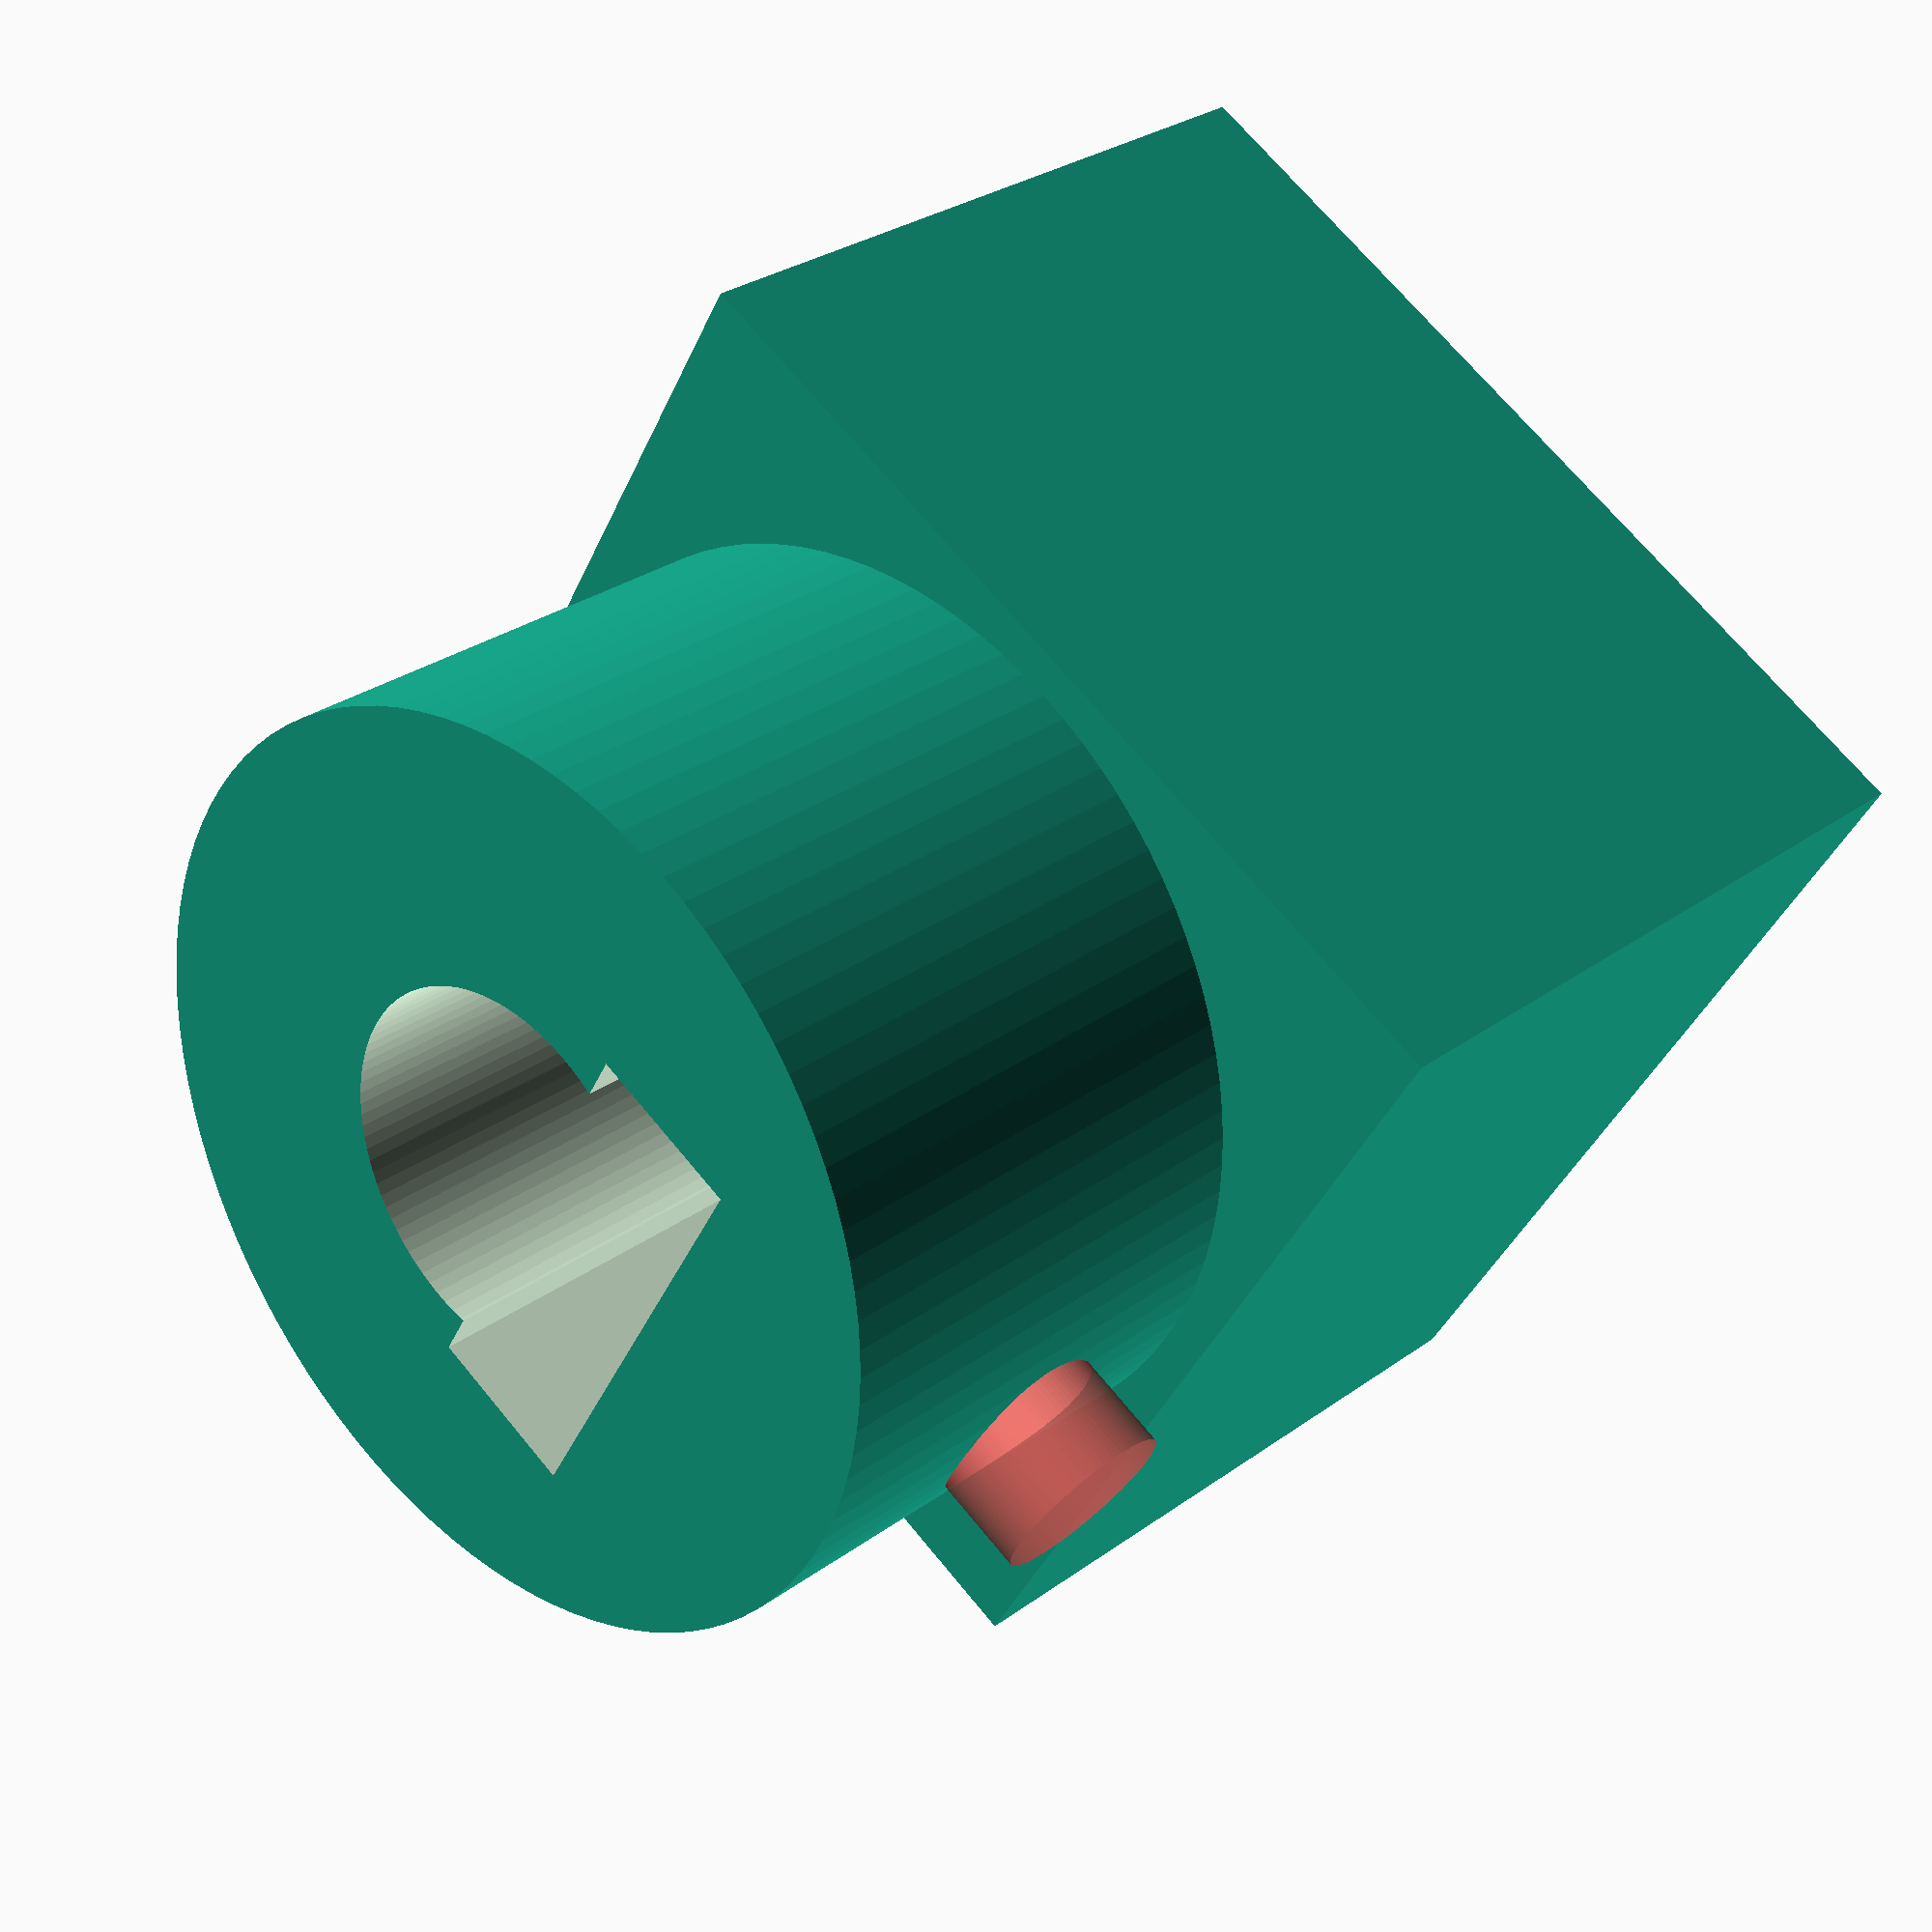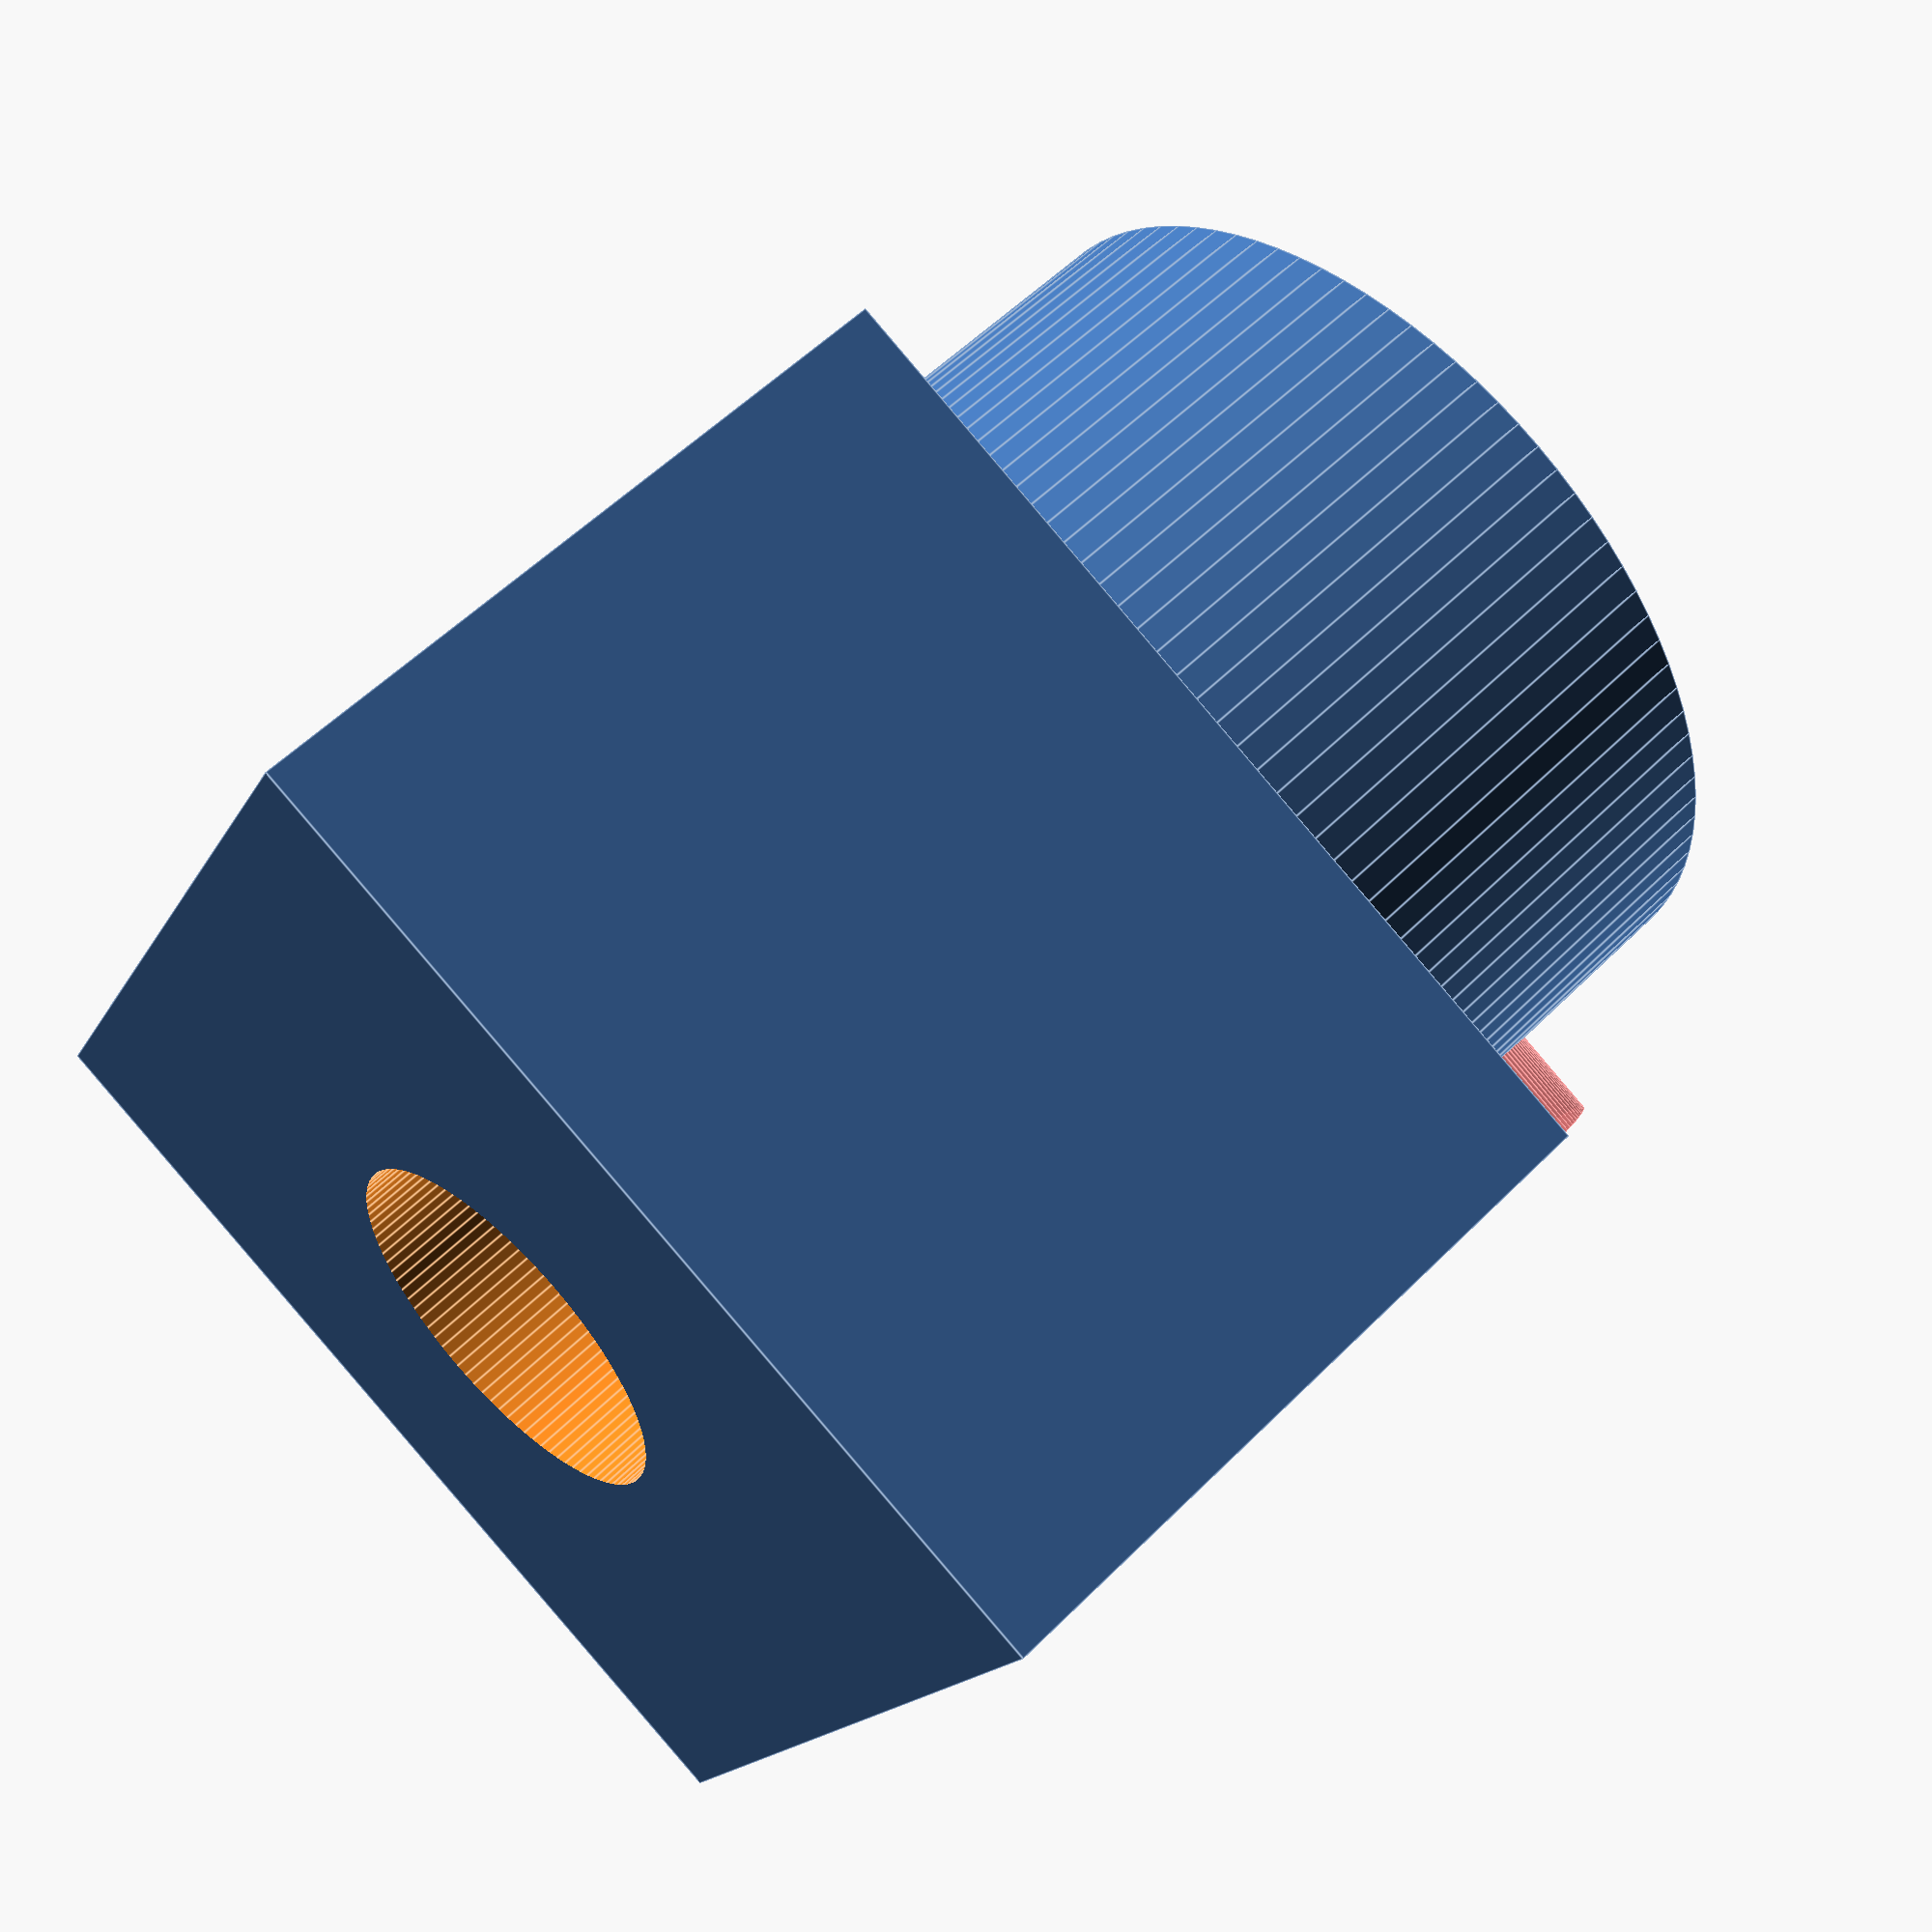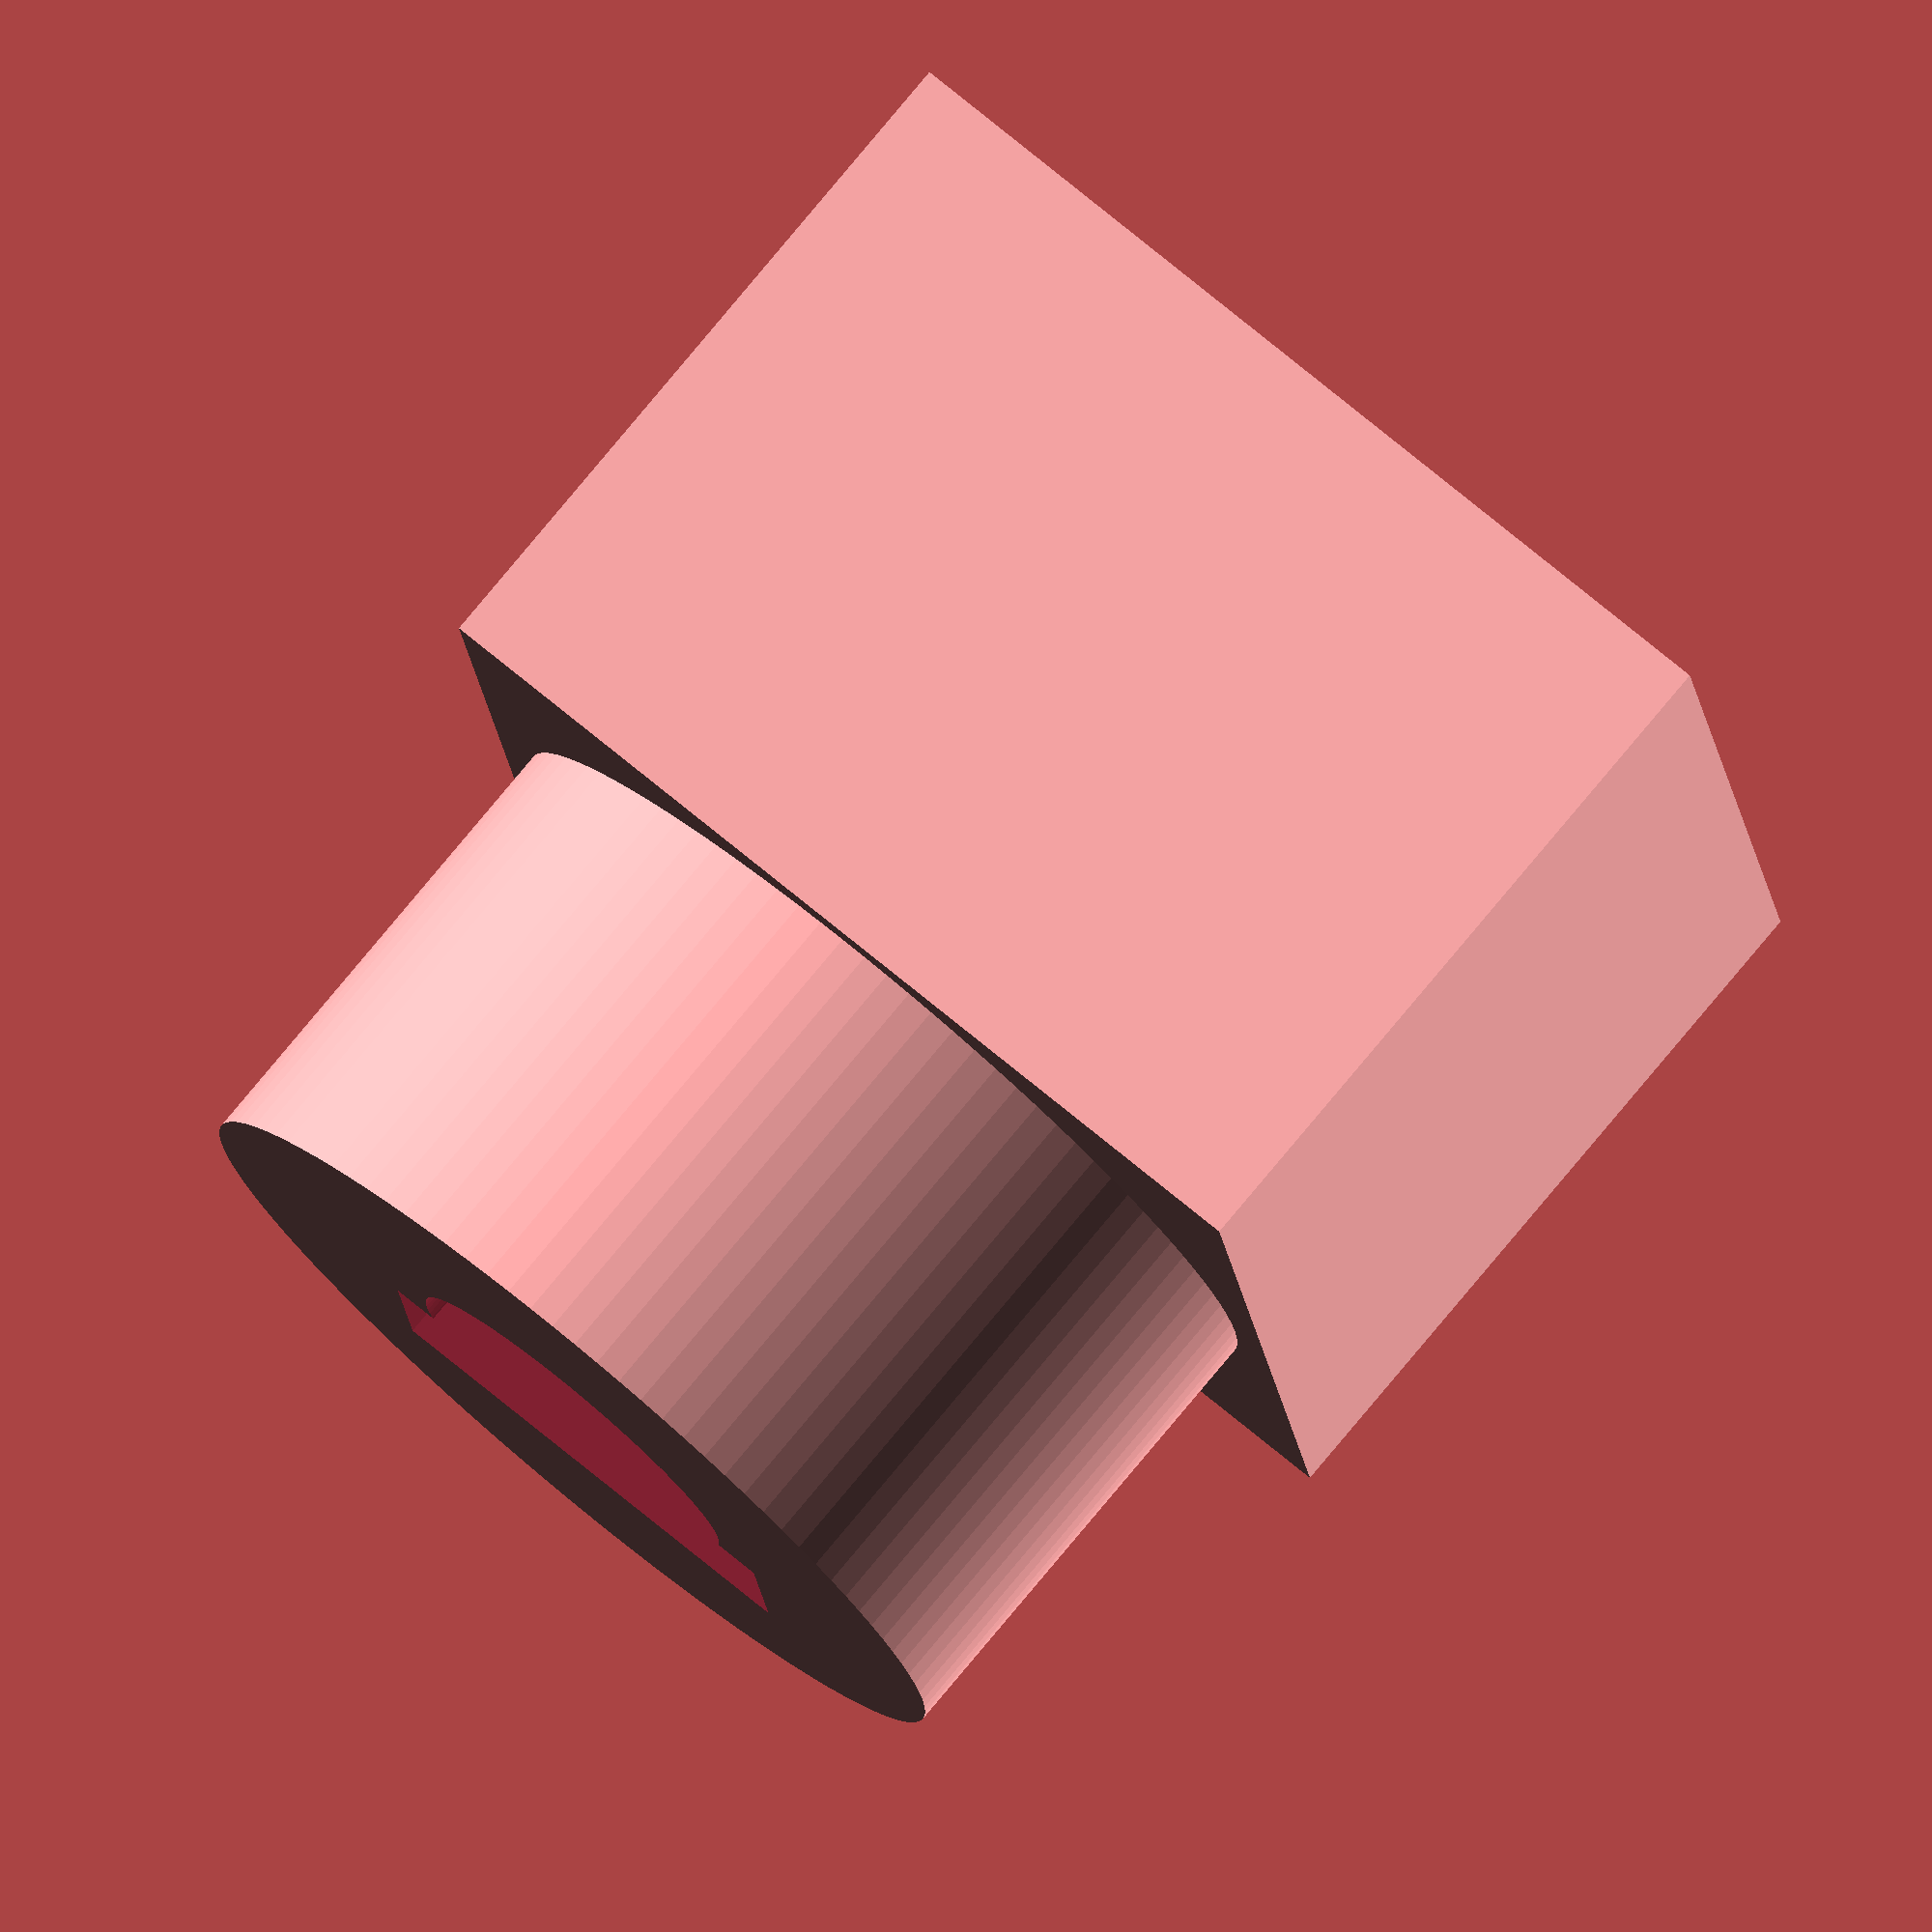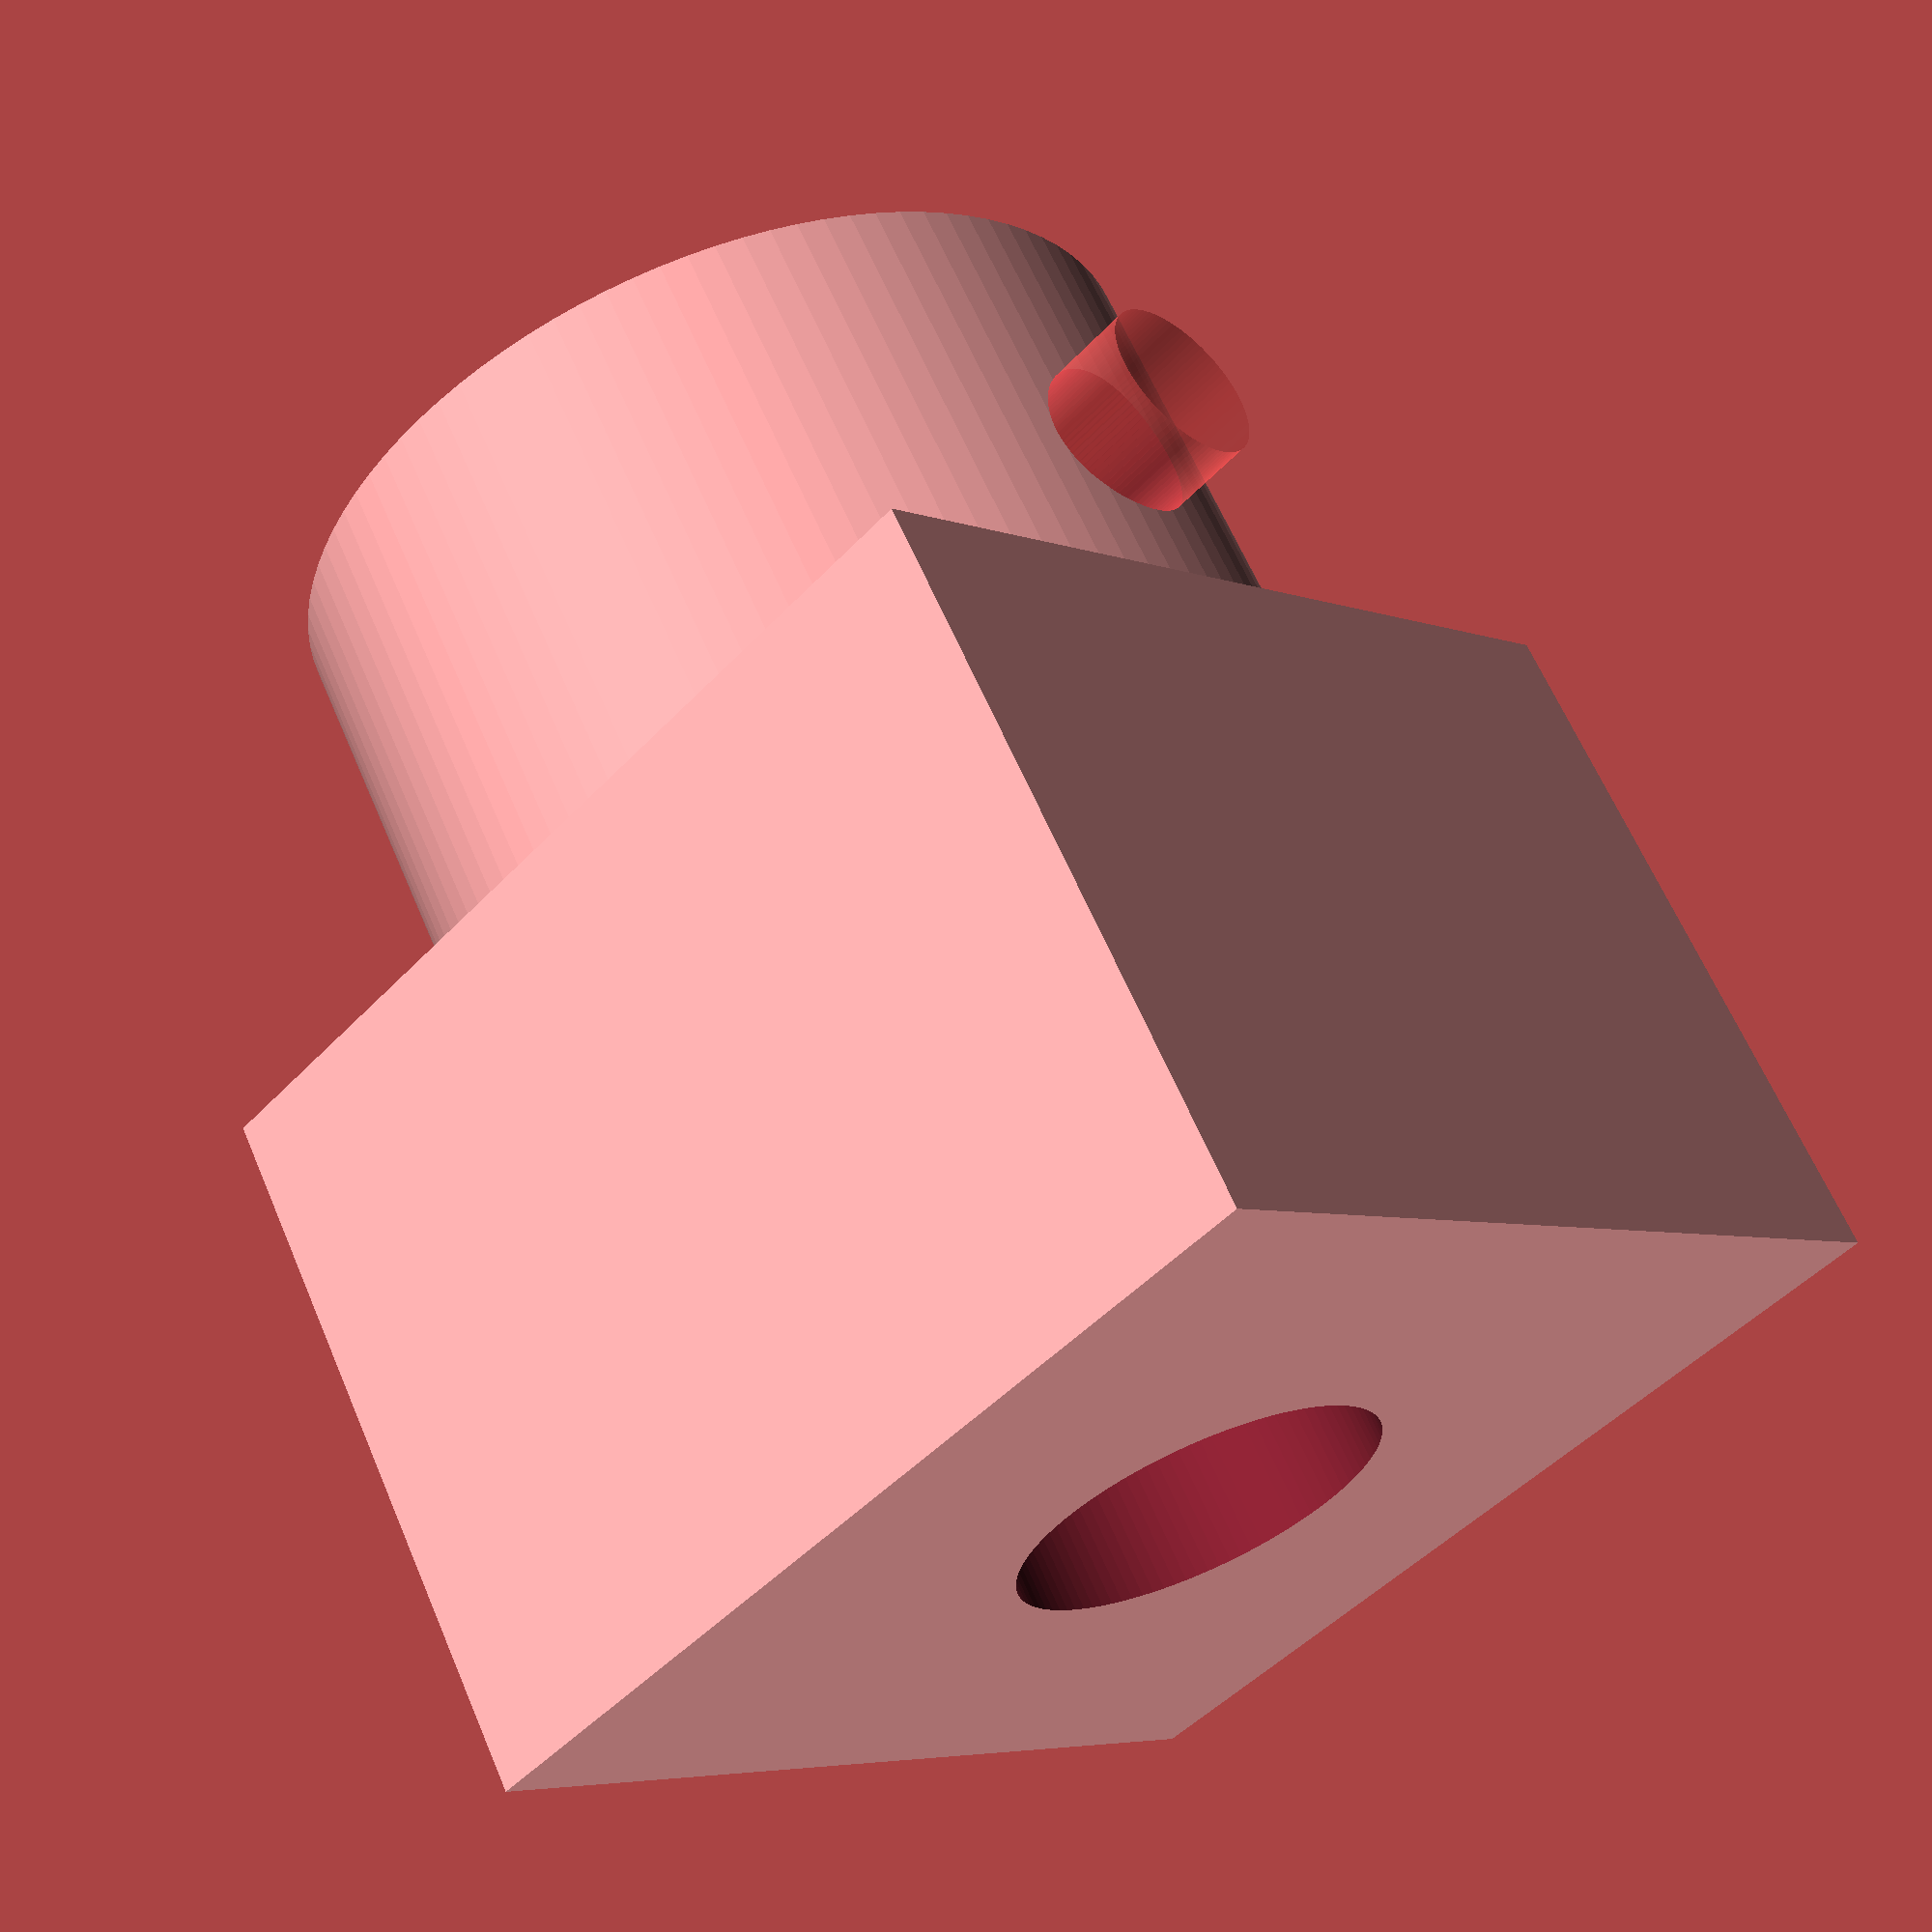
<openscad>
// Jim Samson
// November 14, 2018
// Gear for rat treadmill

$fn=100;

washerHeight=1.7;
boltHeight=6.66;
wallHeight=5.9;

offsetHeight=wallHeight;

gearPart();

boxLength=14.1;
boxWidth=14.1;
boxHeight=10.4;

shaftDiameter=5.4;
shaftHeight=22;

topDiameter=13;
topHeight=offsetHeight;

module gearPart() {
    union() {
        bottomPart();
        topPart();
    }
}

module screwHole() {
    translate([0.5+2.3,0,boxHeight+topHeight/2]) {
        rotate([0,90,0]) {
            rotate([0,0,30]) {
                hull() {
                    cylinder(d=6.8,h=2.3);
                    $fn=6;
                }
            }
        }
    }
}

module rectangleHole() {
    translate([1.7,0,boxHeight+topHeight/2]) {
        cube([2.3,6.6,20],center=true);
    }
}

module topPart() {
    difference() {
        translate([0,0,boxHeight]) {
            cylinder(d=topDiameter, h=offsetHeight+1);
        }
        shaft();
        screwHole();
        rectangleHole();
        //Diameter of the screw
        translate([0.5+2.3,0,boxHeight+topHeight/2]) {
            rotate([0,90,0]) {
                #cylinder(d=2.5,h=5);
            }
        }
    }
}

module bottomPart() {
    difference() {
        box();
        shaft();
    }
}

module box() {
    translate([0,0,boxHeight/2]) {
        cube([boxLength, boxWidth, boxHeight],center=true);
    }
}

module shaft() {
    translate([0,0,boxHeight+topHeight-shaftHeight]) {
        cylinder(d=shaftDiameter,h=shaftHeight+2);
    }
}
</openscad>
<views>
elev=151.4 azim=210.5 roll=137.5 proj=p view=wireframe
elev=125.1 azim=333.2 roll=316.6 proj=p view=edges
elev=100.0 azim=263.2 roll=140.2 proj=o view=solid
elev=116.8 azim=45.0 roll=23.1 proj=p view=solid
</views>
